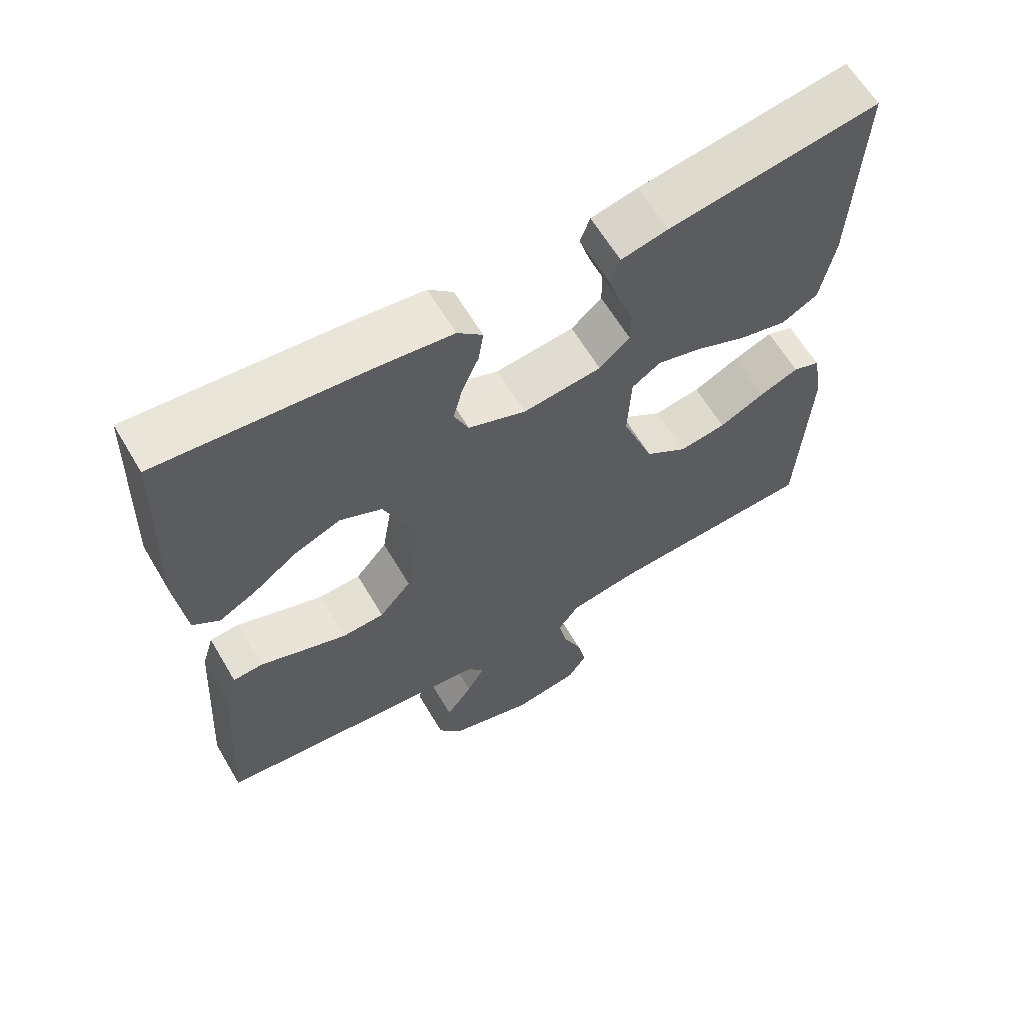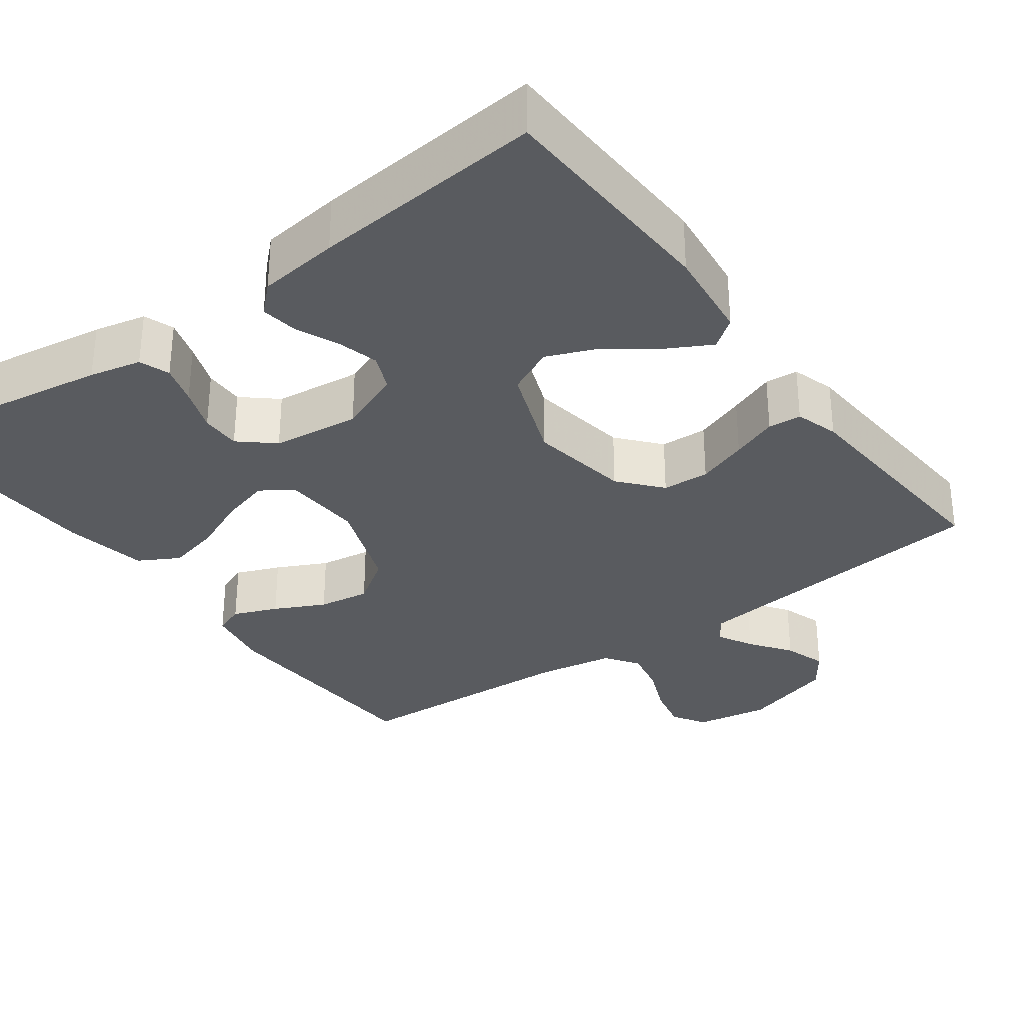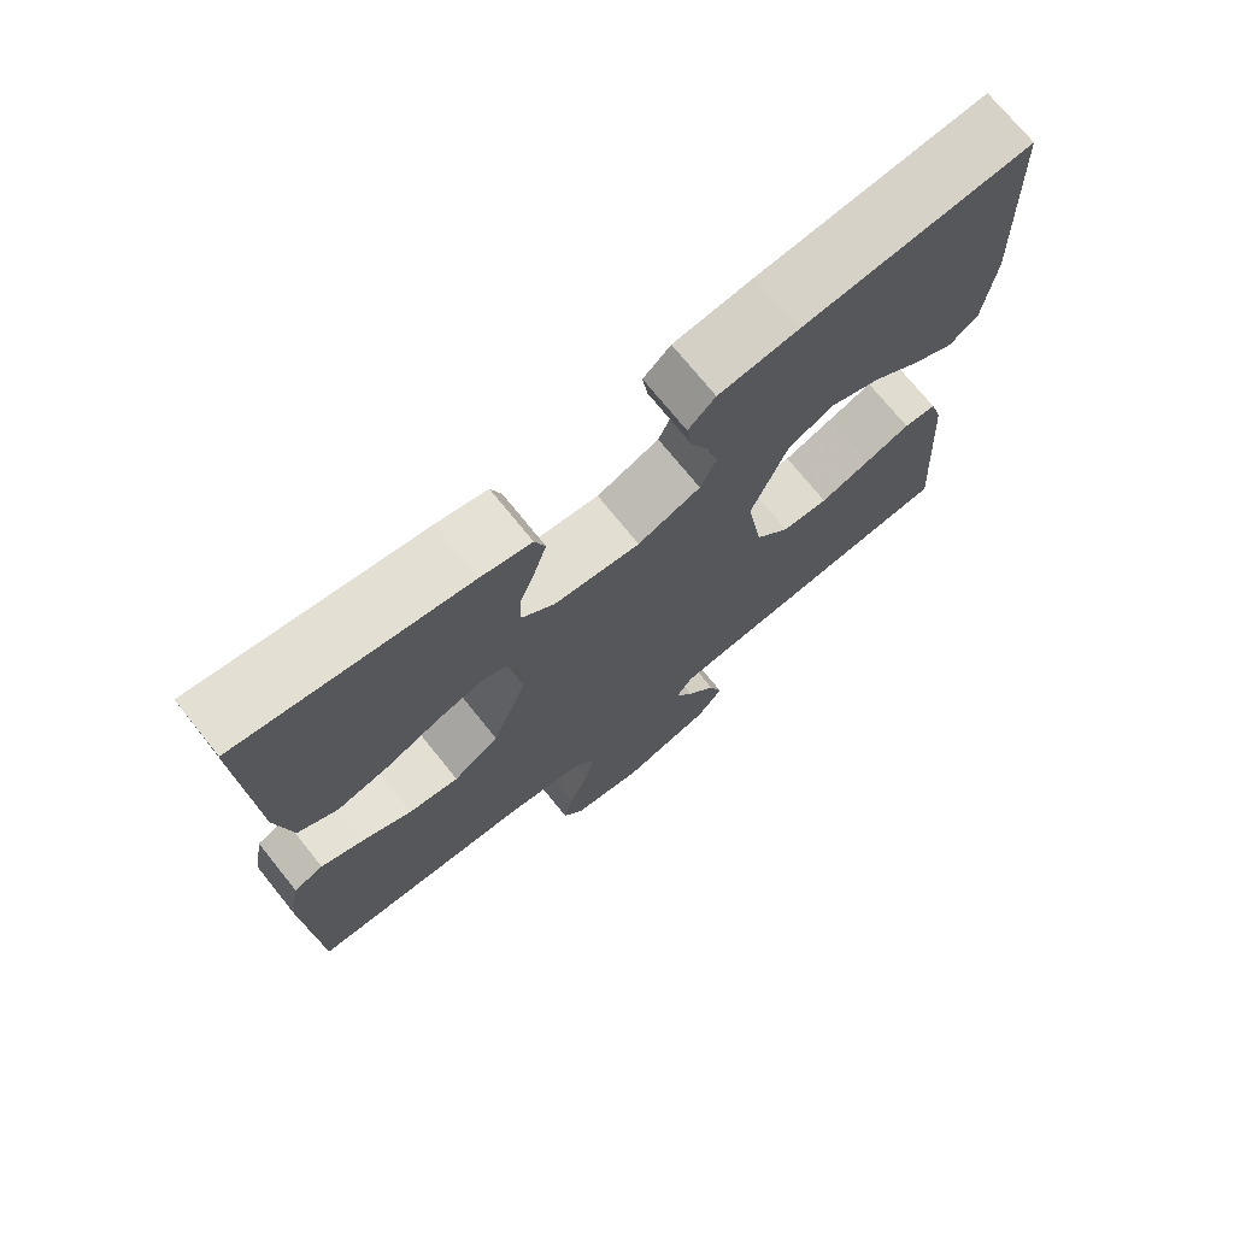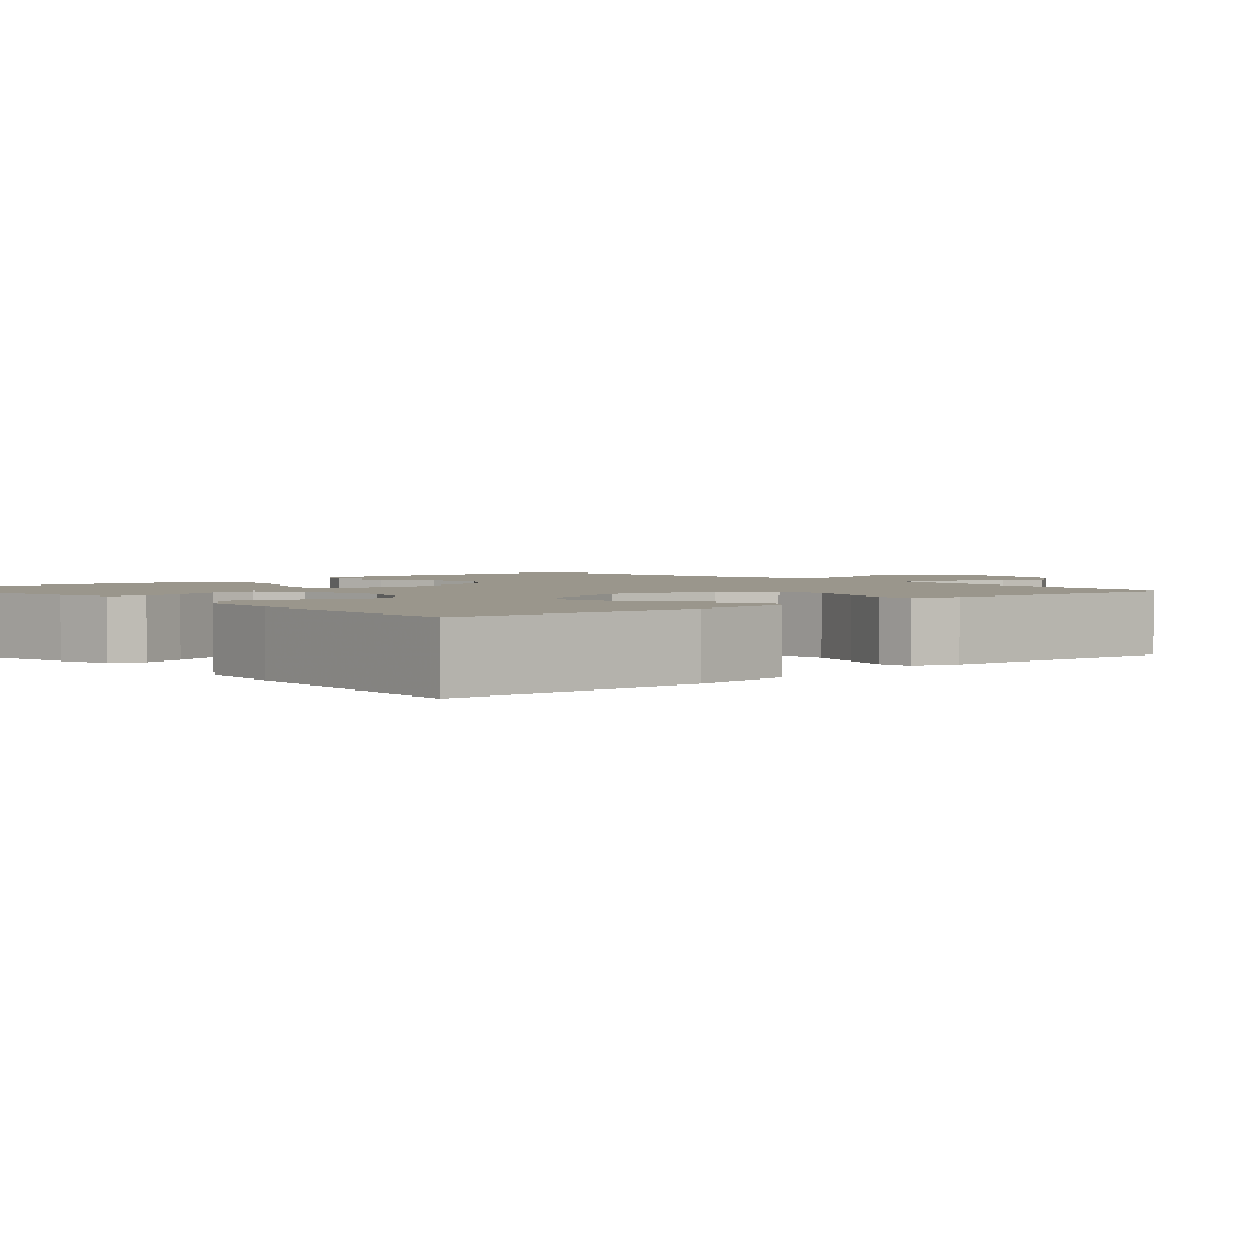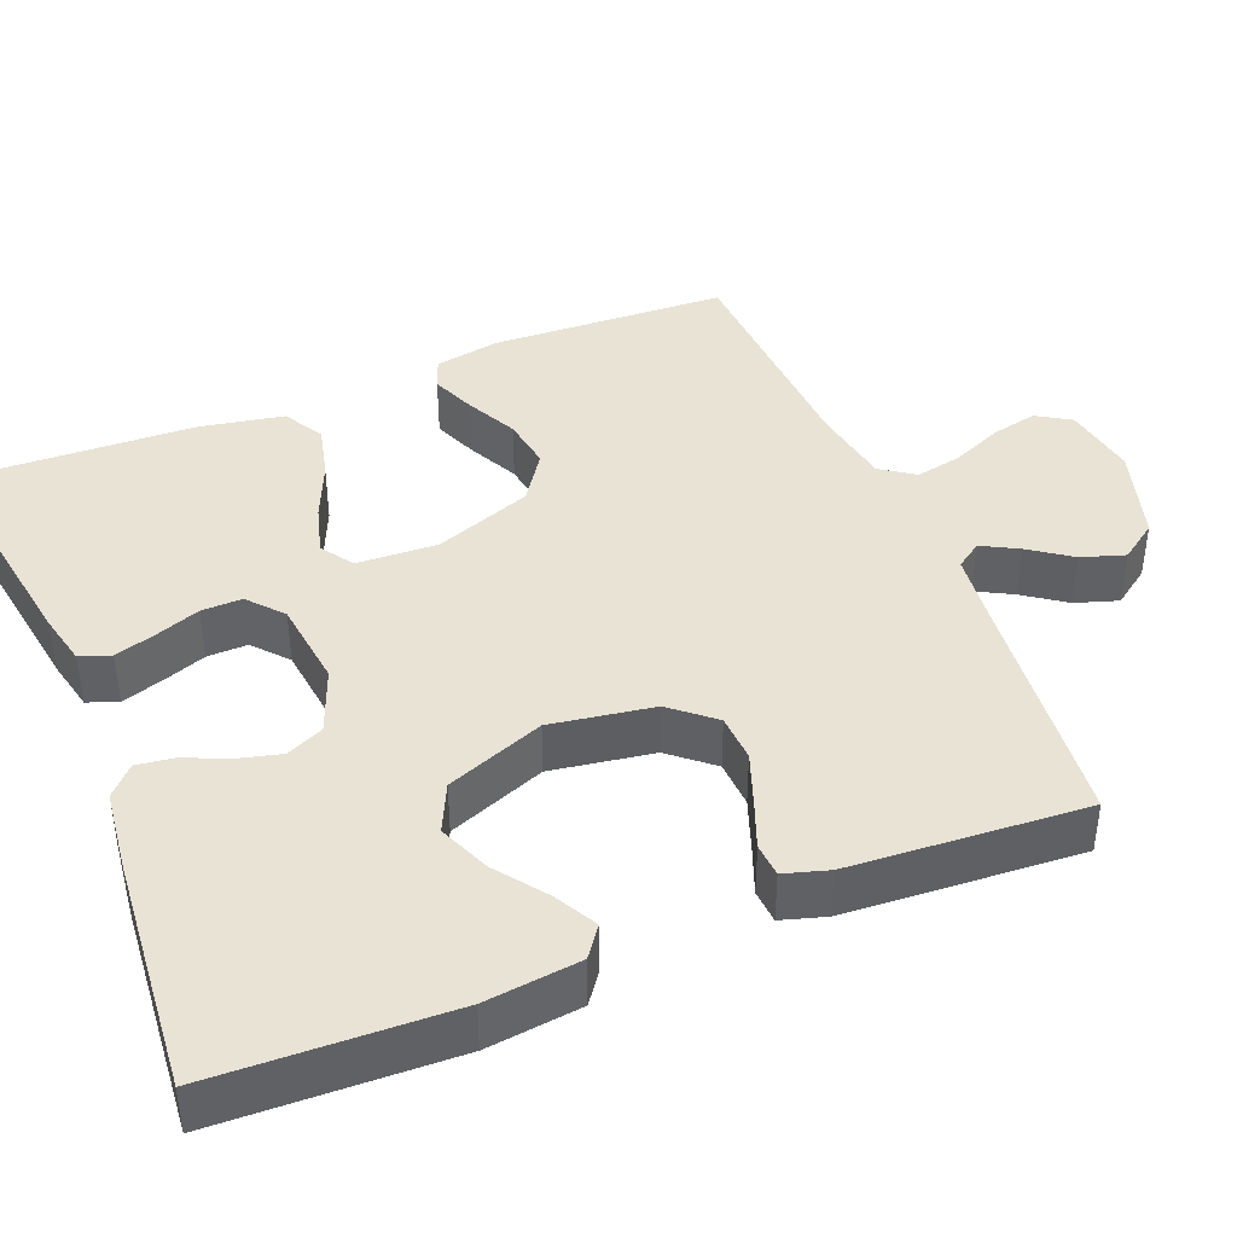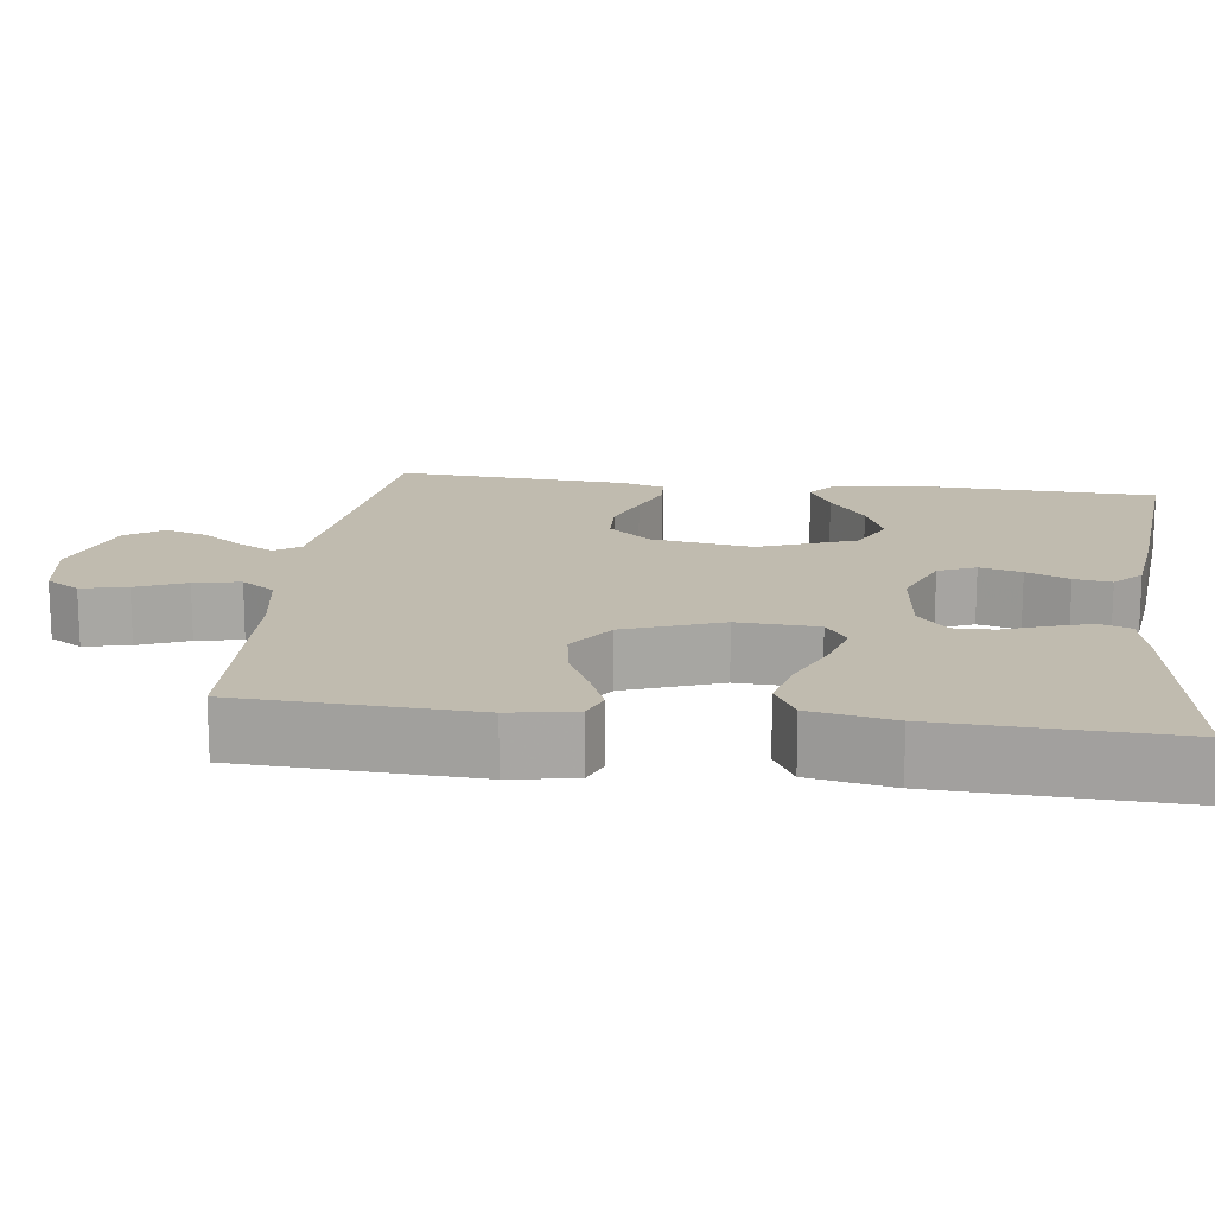
<metadata>
{"format":"obj","ext":"obj","renderer":"f3d","projection":"perspective","resolution":1024,"background":"white","views":[{"elev":63.0,"azim":149.4,"up":"+Z"},{"elev":-32.0,"azim":36.2,"up":"+Y"},{"elev":72.7,"azim":-38.8,"up":"+Z"},{"elev":2.5,"azim":47.9,"up":"+Y"},{"elev":41.3,"azim":67.8,"up":"+Y"},{"elev":15.9,"azim":-82.6,"up":"+Y"}]}
</metadata>
<code>
v -0.5 0.07 0.5
v -0.2 0.07 0.454
v -0.133 0.07 0.439
v -0.119 0.07 0.4
v -0.135 0.07 0.348
v -0.156 0.07 0.291
v -0.157 0.07 0.239
v -0.113 0.07 0.201
v 0 0.07 0.188
v 0.083 0.07 0.221
v 0.104 0.07 0.269
v 0.09 0.07 0.323
v 0.066 0.07 0.378
v 0.059 0.07 0.426
v 0.095 0.07 0.46
v 0.2 0.07 0.473
v 0.5 0.07 0.5
v 0.511 0.07 0.2
v 0.497 0.07 0.079
v 0.459 0.07 0.051
v 0.405 0.07 0.08
v 0.341 0.07 0.127
v 0.275 0.07 0.154
v 0.214 0.07 0.125
v 0.166 0.07 0
v 0.187 0.07 -0.131
v 0.233 0.07 -0.185
v 0.294 0.07 -0.188
v 0.36 0.07 -0.164
v 0.42 0.07 -0.141
v 0.463 0.07 -0.144
v 0.48 0.07 -0.2
v 0.5 0.07 -0.5
v 0.2 0.07 -0.532
v 0.097 0.07 -0.544
v 0.074 0.07 -0.577
v 0.099 0.07 -0.623
v 0.137 0.07 -0.676
v 0.155 0.07 -0.731
v 0.121 0.07 -0.779
v 0 0.07 -0.816
v -0.095 0.07 -0.8
v -0.122 0.07 -0.757
v -0.109 0.07 -0.698
v -0.082 0.07 -0.634
v -0.07 0.07 -0.575
v -0.1 0.07 -0.532
v -0.2 0.07 -0.515
v -0.5 0.07 -0.5
v -0.514 0.07 -0.2
v -0.499 0.07 -0.116
v -0.46 0.07 -0.101
v -0.403 0.07 -0.124
v -0.338 0.07 -0.156
v -0.271 0.07 -0.166
v -0.21 0.07 -0.124
v -0.164 0.07 0
v -0.169 0.07 0.103
v -0.21 0.07 0.131
v -0.274 0.07 0.113
v -0.347 0.07 0.081
v -0.416 0.07 0.064
v -0.468 0.07 0.093
v -0.488 0.07 0.2
v -0.5 0 0.5
v -0.2 0 0.454
v -0.133 0 0.439
v -0.119 0 0.4
v -0.135 0 0.348
v -0.156 0 0.291
v -0.157 0 0.239
v -0.113 0 0.201
v 0 0 0.188
v 0.083 0 0.221
v 0.104 0 0.269
v 0.09 0 0.323
v 0.066 0 0.378
v 0.059 0 0.426
v 0.095 0 0.46
v 0.2 0 0.473
v 0.5 0 0.5
v 0.511 0 0.2
v 0.497 0 0.079
v 0.459 0 0.051
v 0.405 0 0.08
v 0.341 0 0.127
v 0.275 0 0.154
v 0.214 0 0.125
v 0.166 0 0
v 0.187 0 -0.131
v 0.233 0 -0.185
v 0.294 0 -0.188
v 0.36 0 -0.164
v 0.42 0 -0.141
v 0.463 0 -0.144
v 0.48 0 -0.2
v 0.5 0 -0.5
v 0.2 0 -0.532
v 0.097 0 -0.544
v 0.074 0 -0.577
v 0.099 0 -0.623
v 0.137 0 -0.676
v 0.155 0 -0.731
v 0.121 0 -0.779
v 0 0 -0.816
v -0.095 0 -0.8
v -0.122 0 -0.757
v -0.109 0 -0.698
v -0.082 0 -0.634
v -0.07 0 -0.575
v -0.1 0 -0.532
v -0.2 0 -0.515
v -0.5 0 -0.5
v -0.514 0 -0.2
v -0.499 0 -0.116
v -0.46 0 -0.101
v -0.403 0 -0.124
v -0.338 0 -0.156
v -0.271 0 -0.166
v -0.21 0 -0.124
v -0.164 0 0
v -0.169 0 0.103
v -0.21 0 0.131
v -0.274 0 0.113
v -0.347 0 0.081
v -0.416 0 0.064
v -0.468 0 0.093
v -0.488 0 0.2
f 4 5 6
f 3 4 6
f 2 3 6
f 1 2 6
f 64 1 6
f 63 64 6
f 62 63 6
f 61 62 6
f 60 61 6
f 59 60 6 7
f 58 59 7 8
f 57 58 8 9
f 56 57 9 10
f 52 53 54
f 51 52 54
f 50 51 54
f 49 50 54
f 48 49 54
f 47 48 54 55
f 46 47 55 56
f 43 44 45
f 42 43 45
f 41 42 45
f 40 41 45
f 39 40 45
f 38 39 45
f 37 38 45
f 36 37 45 46
f 46 56 10
f 36 46 10
f 35 36 10
f 32 33 34
f 31 32 34
f 30 31 34
f 29 30 34
f 28 29 34 35
f 20 21 22
f 19 20 22
f 18 19 22
f 17 18 22
f 16 17 22
f 15 16 22
f 14 15 22
f 13 14 22
f 12 13 22
f 11 12 22 23
f 10 11 23 24
f 27 28 35
f 26 27 35
f 25 26 35 10
f 10 24 25
f 70 69 68
f 70 68 67
f 70 67 66
f 70 66 65
f 70 65 128
f 70 128 127
f 70 127 126
f 70 126 125
f 70 125 124
f 71 70 124 123
f 72 71 123 122
f 73 72 122 121
f 74 73 121 120
f 118 117 116
f 118 116 115
f 118 115 114
f 118 114 113
f 118 113 112
f 119 118 112 111
f 120 119 111 110
f 109 108 107
f 109 107 106
f 109 106 105
f 109 105 104
f 109 104 103
f 109 103 102
f 109 102 101
f 110 109 101 100
f 74 120 110
f 74 110 100
f 74 100 99
f 98 97 96
f 98 96 95
f 98 95 94
f 98 94 93
f 99 98 93 92
f 86 85 84
f 86 84 83
f 86 83 82
f 86 82 81
f 86 81 80
f 86 80 79
f 86 79 78
f 86 78 77
f 86 77 76
f 87 86 76 75
f 88 87 75 74
f 99 92 91
f 99 91 90
f 74 99 90 89
f 89 88 74
f 1 65 66 2
f 2 66 67 3
f 3 67 68 4
f 4 68 69 5
f 5 69 70 6
f 6 70 71 7
f 7 71 72 8
f 8 72 73 9
f 9 73 74 10
f 10 74 75 11
f 11 75 76 12
f 12 76 77 13
f 13 77 78 14
f 14 78 79 15
f 15 79 80 16
f 16 80 81 17
f 17 81 82 18
f 18 82 83 19
f 19 83 84 20
f 20 84 85 21
f 21 85 86 22
f 22 86 87 23
f 23 87 88 24
f 24 88 89 25
f 25 89 90 26
f 26 90 91 27
f 27 91 92 28
f 28 92 93 29
f 29 93 94 30
f 30 94 95 31
f 31 95 96 32
f 32 96 97 33
f 33 97 98 34
f 34 98 99 35
f 35 99 100 36
f 36 100 101 37
f 37 101 102 38
f 38 102 103 39
f 39 103 104 40
f 40 104 105 41
f 41 105 106 42
f 42 106 107 43
f 43 107 108 44
f 44 108 109 45
f 45 109 110 46
f 46 110 111 47
f 47 111 112 48
f 48 112 113 49
f 49 113 114 50
f 50 114 115 51
f 51 115 116 52
f 52 116 117 53
f 53 117 118 54
f 54 118 119 55
f 55 119 120 56
f 56 120 121 57
f 57 121 122 58
f 58 122 123 59
f 59 123 124 60
f 60 124 125 61
f 61 125 126 62
f 62 126 127 63
f 63 127 128 64
f 64 128 65 1

</code>
